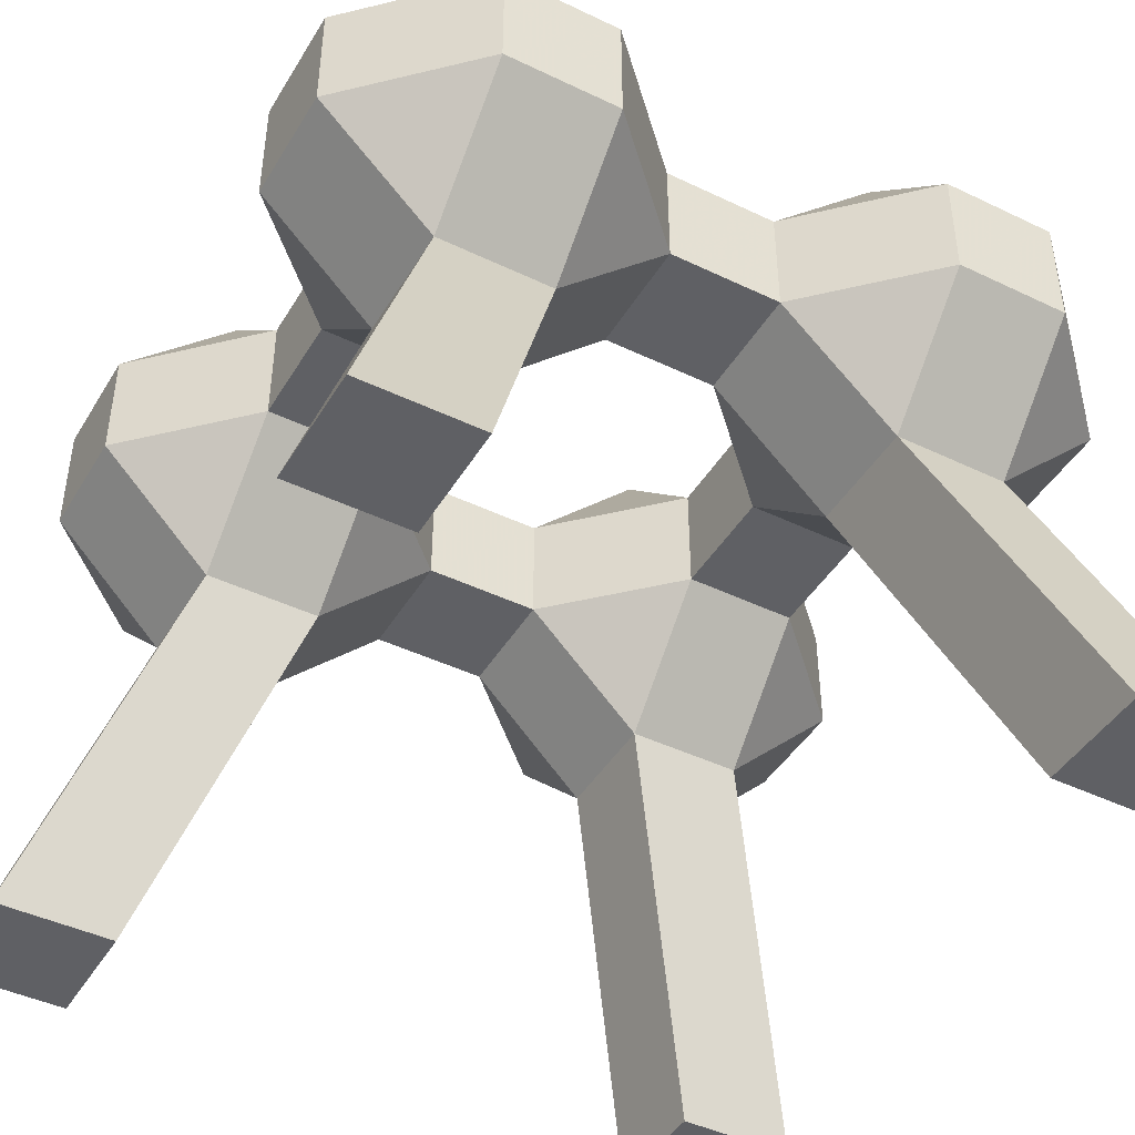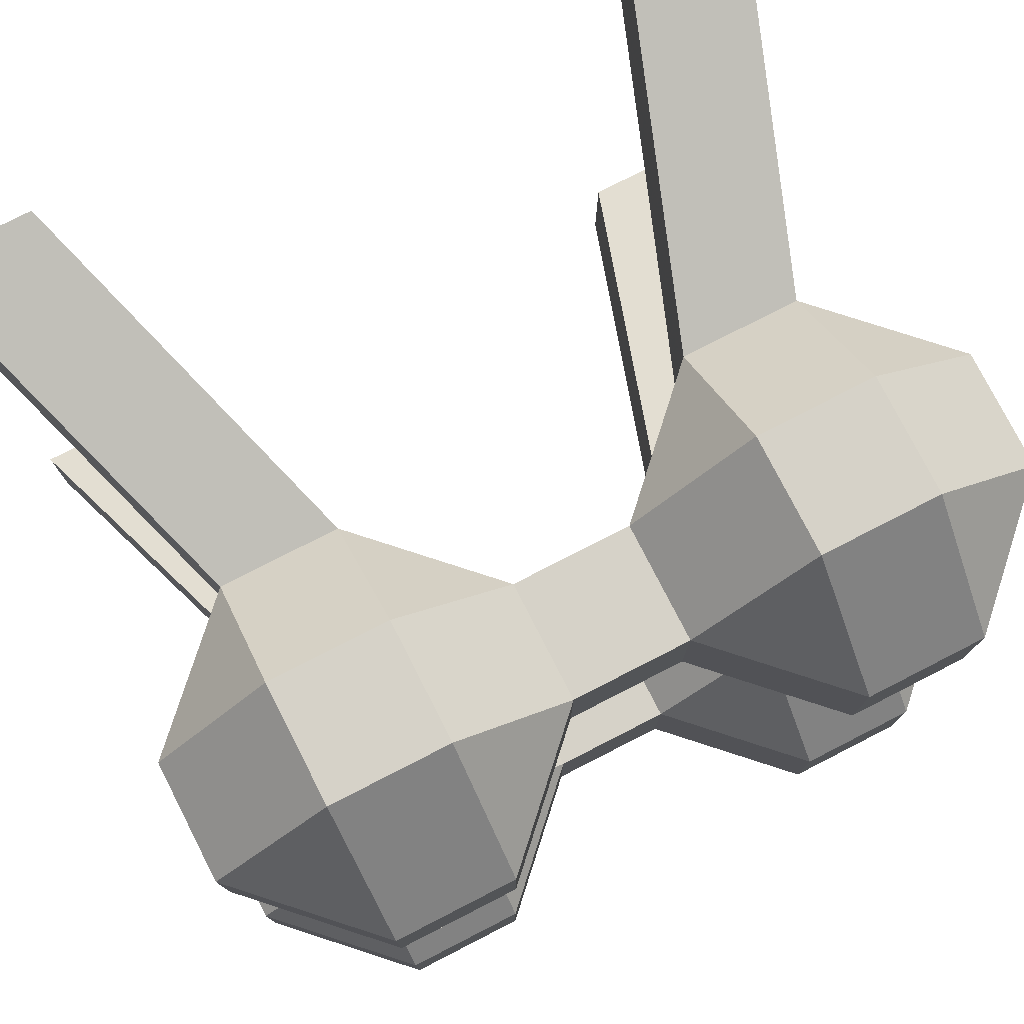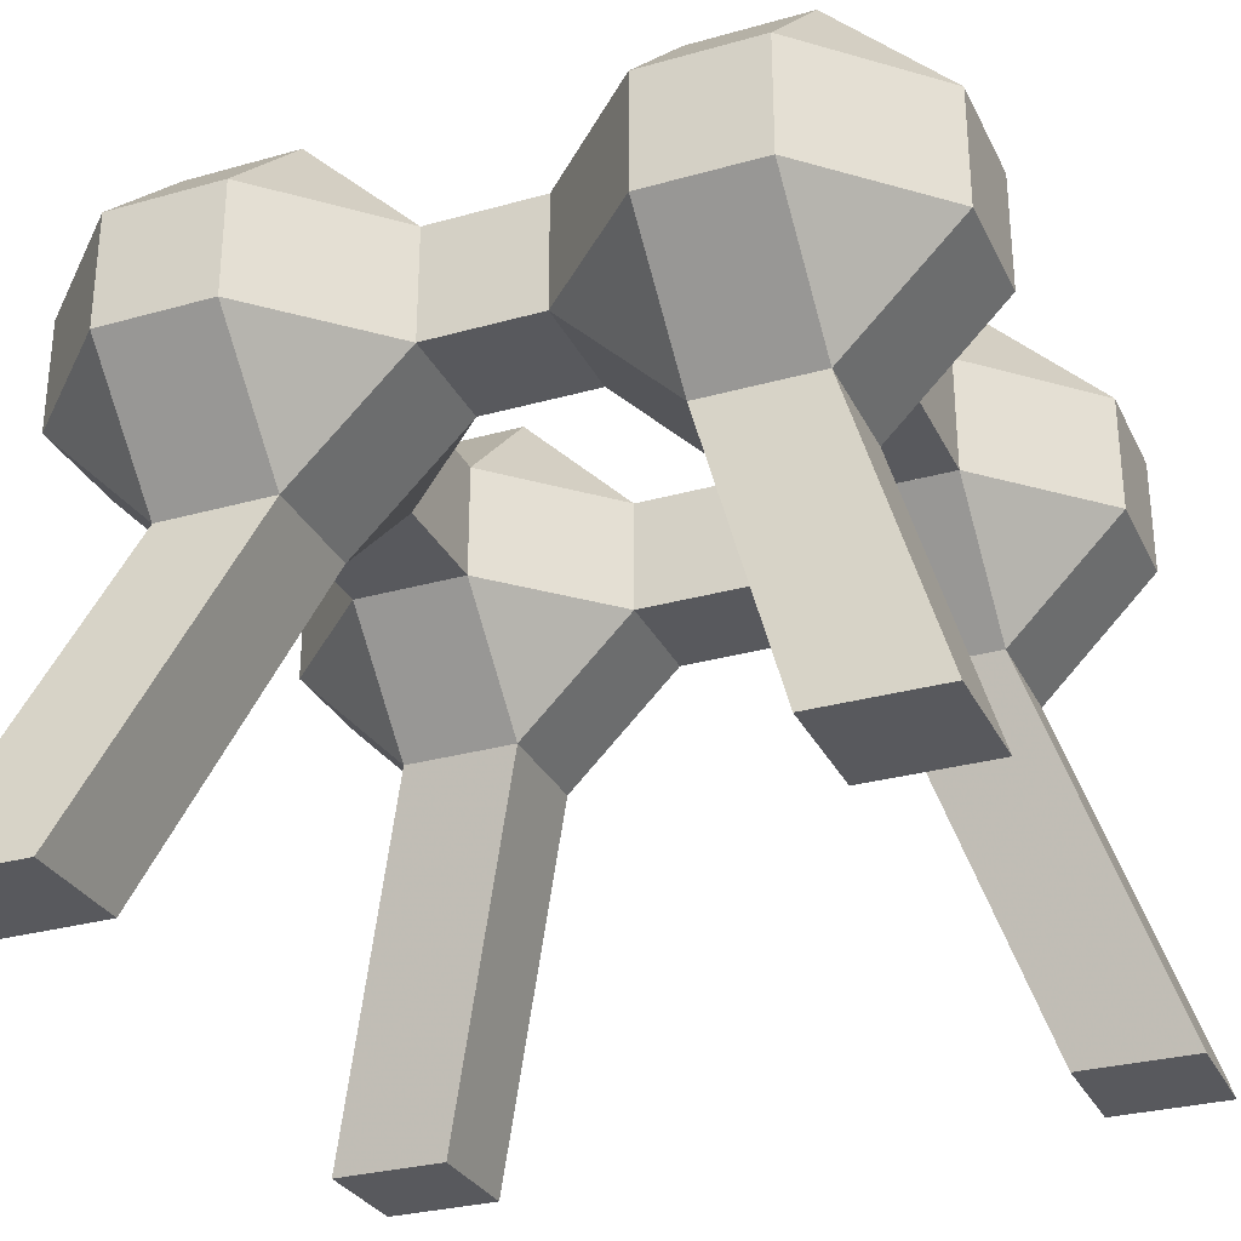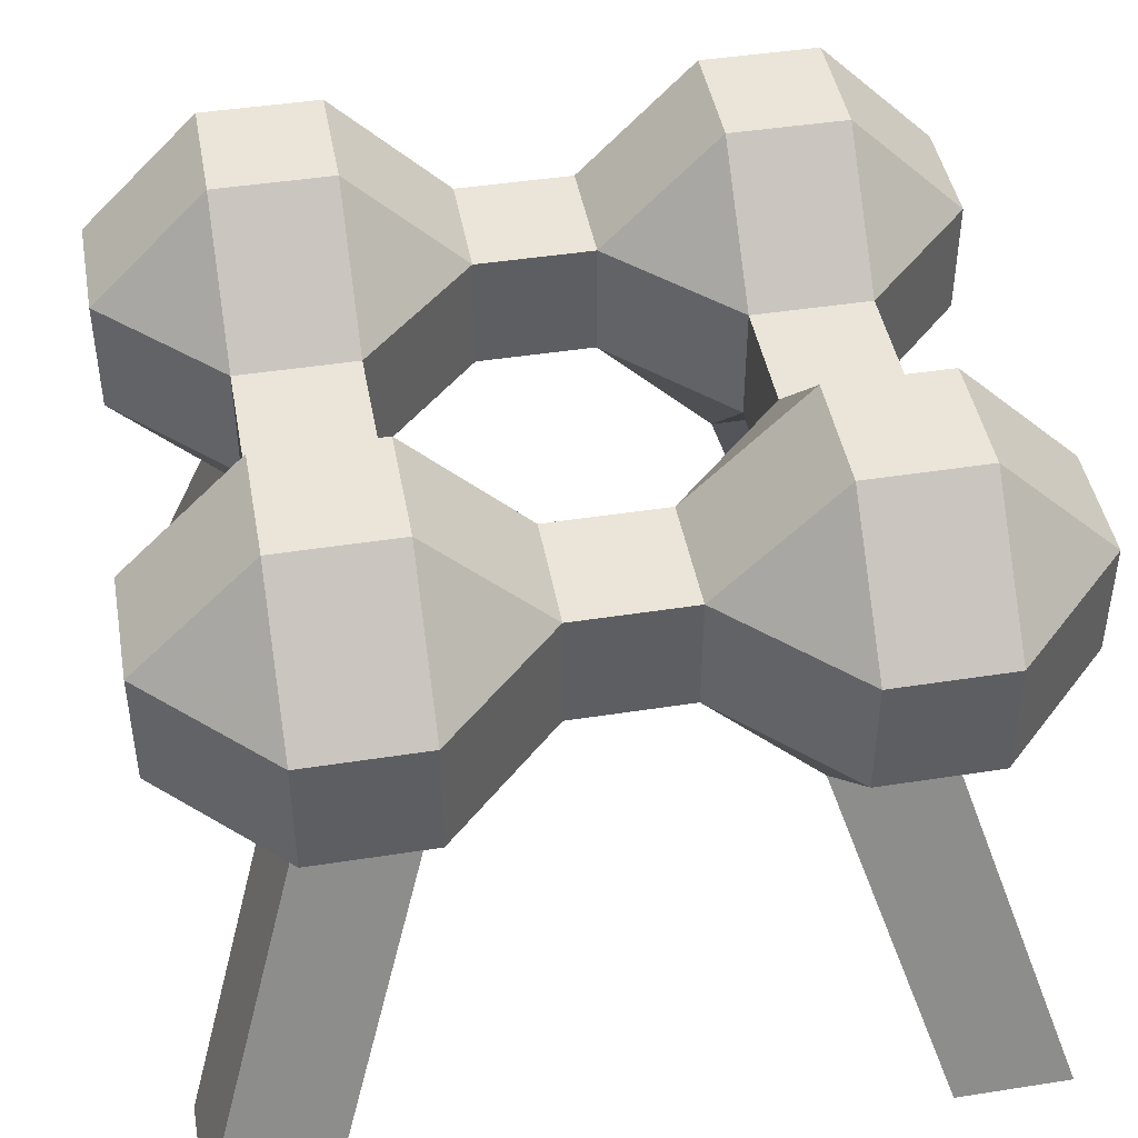
<metadata>
{"format":"obj","ext":"obj","renderer":"f3d","projection":"perspective","resolution":1024,"background":"white","views":[{"elev":-44.2,"azim":150.7,"up":"+Y"},{"elev":77.5,"azim":152.9,"up":"+Z"},{"elev":-29.8,"azim":22.4,"up":"+Y"},{"elev":44.7,"azim":-100.3,"up":"+Y"}]}
</metadata>
<code>
v 500 0 -500
v 300 0 -500
v 300 200 -700
v 500 0 -500
v 300 200 -700
v 500 200 -700
v 500 200 -700
v 300 200 -700
v 300 400 -700
v 500 200 -700
v 300 400 -700
v 500 400 -700
v 500 400 -700
v 300 400 -700
v 300 600 -500
v 500 400 -700
v 300 600 -500
v 500 600 -500
v 300 0 -500
v 100 200 -500
v 300 200 -700
v 300 200 -700
v 100 200 -500
v 100 400 -500
v 300 200 -700
v 100 400 -500
v 300 400 -700
v 300 400 -700
v 100 400 -500
v 300 600 -500
v 300 0 -500
v 300 0 -300
v 100 200 -300
v 300 0 -500
v 100 200 -300
v 100 200 -500
v 100 200 -500
v 100 200 -300
v 100 400 -300
v 100 200 -500
v 100 400 -300
v 100 400 -500
v 100 400 -500
v 100 400 -300
v 300 600 -300
v 100 400 -500
v 300 600 -300
v 300 600 -500
v 300 0 -300
v 300 200 -100
v 100 200 -300
v 100 200 -300
v 300 200 -100
v 300 400 -100
v 100 200 -300
v 300 400 -100
v 100 400 -300
v 100 400 -300
v 300 400 -100
v 300 600 -300
v 300 0 -300
v 500 0 -300
v 500 200 -100
v 300 0 -300
v 500 200 -100
v 300 200 -100
v 300 200 -100
v 500 200 -100
v 500 400 -100
v 300 200 -100
v 500 400 -100
v 300 400 -100
v 300 400 -100
v 500 400 -100
v 500 600 -300
v 300 400 -100
v 500 600 -300
v 300 600 -300
v 500 0 -300
v 700 200 -300
v 500 200 -100
v 500 200 -100
v 700 200 -300
v 700 400 -300
v 500 200 -100
v 700 400 -300
v 500 400 -100
v 500 400 -100
v 700 400 -300
v 500 600 -300
v 500 0 -300
v 500 0 -500
v 700 200 -500
v 500 0 -300
v 700 200 -500
v 700 200 -300
v 700 200 -300
v 700 200 -500
v 700 400 -500
v 700 200 -300
v 700 400 -500
v 700 400 -300
v 700 400 -300
v 700 400 -500
v 500 600 -500
v 700 400 -300
v 500 600 -500
v 500 600 -300
v 500 0 -500
v 500 200 -700
v 700 200 -500
v 700 200 -500
v 500 200 -700
v 500 400 -700
v 700 200 -500
v 500 400 -700
v 700 400 -500
v 700 400 -500
v 500 400 -700
v 500 600 -500
v 500 600 -500
v 300 600 -500
v 300 600 -300
v 500 600 -500
v 300 600 -300
v 500 600 -300
v 500 0 -300
v 300 0 -300
v 300 0 -500
v 500 0 -300
v 300 0 -500
v 500 0 -500
v -300 0 -500
v -500 0 -500
v -500 200 -700
v -300 0 -500
v -500 200 -700
v -300 200 -700
v -300 200 -700
v -500 200 -700
v -500 400 -700
v -300 200 -700
v -500 400 -700
v -300 400 -700
v -300 400 -700
v -500 400 -700
v -500 600 -500
v -300 400 -700
v -500 600 -500
v -300 600 -500
v -500 0 -500
v -700 200 -500
v -500 200 -700
v -500 200 -700
v -700 200 -500
v -700 400 -500
v -500 200 -700
v -700 400 -500
v -500 400 -700
v -500 400 -700
v -700 400 -500
v -500 600 -500
v -500 0 -500
v -500 0 -300
v -700 200 -300
v -500 0 -500
v -700 200 -300
v -700 200 -500
v -700 200 -500
v -700 200 -300
v -700 400 -300
v -700 200 -500
v -700 400 -300
v -700 400 -500
v -700 400 -500
v -700 400 -300
v -500 600 -300
v -700 400 -500
v -500 600 -300
v -500 600 -500
v -500 0 -300
v -500 200 -100
v -700 200 -300
v -700 200 -300
v -500 200 -100
v -500 400 -100
v -700 200 -300
v -500 400 -100
v -700 400 -300
v -700 400 -300
v -500 400 -100
v -500 600 -300
v -500 0 -300
v -300 0 -300
v -300 200 -100
v -500 0 -300
v -300 200 -100
v -500 200 -100
v -500 200 -100
v -300 200 -100
v -300 400 -100
v -500 200 -100
v -300 400 -100
v -500 400 -100
v -500 400 -100
v -300 400 -100
v -300 600 -300
v -500 400 -100
v -300 600 -300
v -500 600 -300
v -300 0 -300
v -100 200 -300
v -300 200 -100
v -300 200 -100
v -100 200 -300
v -100 400 -300
v -300 200 -100
v -100 400 -300
v -300 400 -100
v -300 400 -100
v -100 400 -300
v -300 600 -300
v -300 0 -300
v -300 0 -500
v -100 200 -500
v -300 0 -300
v -100 200 -500
v -100 200 -300
v -100 200 -300
v -100 200 -500
v -100 400 -500
v -100 200 -300
v -100 400 -500
v -100 400 -300
v -100 400 -300
v -100 400 -500
v -300 600 -500
v -100 400 -300
v -300 600 -500
v -300 600 -300
v -300 0 -500
v -300 200 -700
v -100 200 -500
v -100 200 -500
v -300 200 -700
v -300 400 -700
v -100 200 -500
v -300 400 -700
v -100 400 -500
v -100 400 -500
v -300 400 -700
v -300 600 -500
v -300 600 -500
v -500 600 -500
v -500 600 -300
v -300 600 -500
v -500 600 -300
v -300 600 -300
v -300 0 -300
v -500 0 -300
v -500 0 -500
v -300 0 -300
v -500 0 -500
v -300 0 -500
v 500 0 300
v 300 0 300
v 300 200 100
v 500 0 300
v 300 200 100
v 500 200 100
v 500 200 100
v 300 200 100
v 300 400 100
v 500 200 100
v 300 400 100
v 500 400 100
v 500 400 100
v 300 400 100
v 300 600 300
v 500 400 100
v 300 600 300
v 500 600 300
v 300 0 300
v 100 200 300
v 300 200 100
v 300 200 100
v 100 200 300
v 100 400 300
v 300 200 100
v 100 400 300
v 300 400 100
v 300 400 100
v 100 400 300
v 300 600 300
v 300 0 300
v 300 0 500
v 100 200 500
v 300 0 300
v 100 200 500
v 100 200 300
v 100 200 300
v 100 200 500
v 100 400 500
v 100 200 300
v 100 400 500
v 100 400 300
v 100 400 300
v 100 400 500
v 300 600 500
v 100 400 300
v 300 600 500
v 300 600 300
v 300 0 500
v 300 200 700
v 100 200 500
v 100 200 500
v 300 200 700
v 300 400 700
v 100 200 500
v 300 400 700
v 100 400 500
v 100 400 500
v 300 400 700
v 300 600 500
v 300 0 500
v 500 0 500
v 500 200 700
v 300 0 500
v 500 200 700
v 300 200 700
v 300 200 700
v 500 200 700
v 500 400 700
v 300 200 700
v 500 400 700
v 300 400 700
v 300 400 700
v 500 400 700
v 500 600 500
v 300 400 700
v 500 600 500
v 300 600 500
v 500 0 500
v 700 200 500
v 500 200 700
v 500 200 700
v 700 200 500
v 700 400 500
v 500 200 700
v 700 400 500
v 500 400 700
v 500 400 700
v 700 400 500
v 500 600 500
v 500 0 500
v 500 0 300
v 700 200 300
v 500 0 500
v 700 200 300
v 700 200 500
v 700 200 500
v 700 200 300
v 700 400 300
v 700 200 500
v 700 400 300
v 700 400 500
v 700 400 500
v 700 400 300
v 500 600 300
v 700 400 500
v 500 600 300
v 500 600 500
v 500 0 300
v 500 200 100
v 700 200 300
v 700 200 300
v 500 200 100
v 500 400 100
v 700 200 300
v 500 400 100
v 700 400 300
v 700 400 300
v 500 400 100
v 500 600 300
v 500 600 300
v 300 600 300
v 300 600 500
v 500 600 300
v 300 600 500
v 500 600 500
v 500 0 500
v 300 0 500
v 300 0 300
v 500 0 500
v 300 0 300
v 500 0 300
v -300 0 300
v -500 0 300
v -500 200 100
v -300 0 300
v -500 200 100
v -300 200 100
v -300 200 100
v -500 200 100
v -500 400 100
v -300 200 100
v -500 400 100
v -300 400 100
v -300 400 100
v -500 400 100
v -500 600 300
v -300 400 100
v -500 600 300
v -300 600 300
v -500 0 300
v -700 200 300
v -500 200 100
v -500 200 100
v -700 200 300
v -700 400 300
v -500 200 100
v -700 400 300
v -500 400 100
v -500 400 100
v -700 400 300
v -500 600 300
v -500 0 300
v -500 0 500
v -700 200 500
v -500 0 300
v -700 200 500
v -700 200 300
v -700 200 300
v -700 200 500
v -700 400 500
v -700 200 300
v -700 400 500
v -700 400 300
v -700 400 300
v -700 400 500
v -500 600 500
v -700 400 300
v -500 600 500
v -500 600 300
v -500 0 500
v -500 200 700
v -700 200 500
v -700 200 500
v -500 200 700
v -500 400 700
v -700 200 500
v -500 400 700
v -700 400 500
v -700 400 500
v -500 400 700
v -500 600 500
v -500 0 500
v -300 0 500
v -300 200 700
v -500 0 500
v -300 200 700
v -500 200 700
v -500 200 700
v -300 200 700
v -300 400 700
v -500 200 700
v -300 400 700
v -500 400 700
v -500 400 700
v -300 400 700
v -300 600 500
v -500 400 700
v -300 600 500
v -500 600 500
v -300 0 500
v -100 200 500
v -300 200 700
v -300 200 700
v -100 200 500
v -100 400 500
v -300 200 700
v -100 400 500
v -300 400 700
v -300 400 700
v -100 400 500
v -300 600 500
v -300 0 500
v -300 0 300
v -100 200 300
v -300 0 500
v -100 200 300
v -100 200 500
v -100 200 500
v -100 200 300
v -100 400 300
v -100 200 500
v -100 400 300
v -100 400 500
v -100 400 500
v -100 400 300
v -300 600 300
v -100 400 500
v -300 600 300
v -300 600 500
v -300 0 300
v -300 200 100
v -100 200 300
v -100 200 300
v -300 200 100
v -300 400 100
v -100 200 300
v -300 400 100
v -100 400 300
v -100 400 300
v -300 400 100
v -300 600 300
v -300 600 300
v -500 600 300
v -500 600 500
v -300 600 300
v -500 600 500
v -300 600 500
v -300 0 500
v -500 0 500
v -500 0 300
v -300 0 500
v -500 0 300
v -300 0 300
v 700 -600 -700
v 500 -600 -700
v 300 0 -500
v 700 -600 -700
v 300 0 -500
v 500 0 -500
v 500 -600 -700
v 500 -600 -500
v 300 0 -300
v 500 -600 -700
v 300 0 -300
v 300 0 -500
v 500 -600 -500
v 700 -600 -500
v 500 0 -300
v 500 -600 -500
v 500 0 -300
v 300 0 -300
v 700 -600 -500
v 700 -600 -700
v 500 0 -500
v 700 -600 -500
v 500 0 -500
v 500 0 -300
v 500 0 -500
v 300 0 -500
v 300 0 -300
v 500 0 -500
v 300 0 -300
v 500 0 -300
v 500 -600 -500
v 500 -600 -700
v 700 -600 -700
v 500 -600 -500
v 700 -600 -700
v 700 -600 -500
v -700 -600 -700
v -700 -600 -500
v -500 0 -300
v -700 -600 -700
v -500 0 -300
v -500 0 -500
v -700 -600 -500
v -500 -600 -500
v -300 0 -300
v -700 -600 -500
v -300 0 -300
v -500 0 -300
v -500 -600 -500
v -500 -600 -700
v -300 0 -500
v -500 -600 -500
v -300 0 -500
v -300 0 -300
v -500 -600 -700
v -700 -600 -700
v -500 0 -500
v -500 -600 -700
v -500 0 -500
v -300 0 -500
v -500 0 -500
v -500 0 -300
v -300 0 -300
v -500 0 -500
v -300 0 -300
v -300 0 -500
v -500 -600 -500
v -700 -600 -500
v -700 -600 -700
v -500 -600 -500
v -700 -600 -700
v -500 -600 -700
v 700 -600 700
v 700 -600 500
v 500 0 300
v 700 -600 700
v 500 0 300
v 500 0 500
v 700 -600 500
v 500 -600 500
v 300 0 300
v 700 -600 500
v 300 0 300
v 500 0 300
v 500 -600 500
v 500 -600 700
v 300 0 500
v 500 -600 500
v 300 0 500
v 300 0 300
v 500 -600 700
v 700 -600 700
v 500 0 500
v 500 -600 700
v 500 0 500
v 300 0 500
v 500 0 500
v 500 0 300
v 300 0 300
v 500 0 500
v 300 0 300
v 300 0 500
v 500 -600 500
v 700 -600 500
v 700 -600 700
v 500 -600 500
v 700 -600 700
v 500 -600 700
v -700 -600 700
v -500 -600 700
v -300 0 500
v -700 -600 700
v -300 0 500
v -500 0 500
v -500 -600 700
v -500 -600 500
v -300 0 300
v -500 -600 700
v -300 0 300
v -300 0 500
v -500 -600 500
v -700 -600 500
v -500 0 300
v -500 -600 500
v -500 0 300
v -300 0 300
v -700 -600 500
v -700 -600 700
v -500 0 500
v -700 -600 500
v -500 0 500
v -500 0 300
v -500 0 500
v -300 0 500
v -300 0 300
v -500 0 500
v -300 0 300
v -500 0 300
v -500 -600 500
v -500 -600 700
v -700 -600 700
v -500 -600 500
v -700 -600 700
v -700 -600 500
v 100 200 -500
v -100 200 -500
v -100 400 -500
v 100 200 -500
v -100 400 -500
v 100 400 -500
v -100 200 -500
v -100 200 -300
v -100 400 -300
v -100 200 -500
v -100 400 -300
v -100 400 -500
v -100 200 -300
v 100 200 -300
v 100 400 -300
v -100 200 -300
v 100 400 -300
v -100 400 -300
v 100 200 -300
v 100 200 -500
v 100 400 -500
v 100 200 -300
v 100 400 -500
v 100 400 -300
v 100 400 -500
v -100 400 -500
v -100 400 -300
v 100 400 -500
v -100 400 -300
v 100 400 -300
v -100 200 -300
v -100 200 -500
v 100 200 -500
v -100 200 -300
v 100 200 -500
v 100 200 -300
v -300 200 -100
v -500 200 -100
v -500 400 -100
v -300 200 -100
v -500 400 -100
v -300 400 -100
v -500 200 -100
v -500 200 100
v -500 400 100
v -500 200 -100
v -500 400 100
v -500 400 -100
v -500 200 100
v -300 200 100
v -300 400 100
v -500 200 100
v -300 400 100
v -500 400 100
v -300 200 100
v -300 200 -100
v -300 400 -100
v -300 200 100
v -300 400 -100
v -300 400 100
v -300 400 -100
v -500 400 -100
v -500 400 100
v -300 400 -100
v -500 400 100
v -300 400 100
v -500 200 100
v -500 200 -100
v -300 200 -100
v -500 200 100
v -300 200 -100
v -300 200 100
v 100 200 300
v -100 200 300
v -100 400 300
v 100 200 300
v -100 400 300
v 100 400 300
v -100 200 300
v -100 200 500
v -100 400 500
v -100 200 300
v -100 400 500
v -100 400 300
v -100 200 500
v 100 200 500
v 100 400 500
v -100 200 500
v 100 400 500
v -100 400 500
v 100 200 500
v 100 200 300
v 100 400 300
v 100 200 500
v 100 400 300
v 100 400 500
v 100 400 300
v -100 400 300
v -100 400 500
v 100 400 300
v -100 400 500
v 100 400 500
v -100 200 500
v -100 200 300
v 100 200 300
v -100 200 500
v 100 200 300
v 100 200 500
v 500 200 -100
v 300 200 -100
v 300 400 -100
v 500 200 -100
v 300 400 -100
v 500 400 -100
v 300 200 -100
v 300 200 100
v 300 400 100
v 300 200 -100
v 300 400 100
v 300 400 -100
v 300 200 100
v 500 200 100
v 500 400 100
v 300 200 100
v 500 400 100
v 300 400 100
v 500 200 100
v 500 200 -100
v 500 400 -100
v 500 200 100
v 500 400 -100
v 500 400 100
v 500 400 -100
v 300 400 -100
v 300 400 100
v 500 400 -100
v 300 400 100
v 500 400 100
v 300 200 100
v 300 200 -100
v 500 200 -100
v 300 200 100
v 500 200 -100
v 500 200 100
f 1 2 3
f 4 5 6
f 7 8 9
f 10 11 12
f 13 14 15
f 16 17 18
f 19 20 21
f 22 23 24
f 25 26 27
f 28 29 30
f 31 32 33
f 34 35 36
f 37 38 39
f 40 41 42
f 43 44 45
f 46 47 48
f 49 50 51
f 52 53 54
f 55 56 57
f 58 59 60
f 61 62 63
f 64 65 66
f 67 68 69
f 70 71 72
f 73 74 75
f 76 77 78
f 79 80 81
f 82 83 84
f 85 86 87
f 88 89 90
f 91 92 93
f 94 95 96
f 97 98 99
f 100 101 102
f 103 104 105
f 106 107 108
f 109 110 111
f 112 113 114
f 115 116 117
f 118 119 120
f 121 122 123
f 124 125 126
f 127 128 129
f 130 131 132
f 133 134 135
f 136 137 138
f 139 140 141
f 142 143 144
f 145 146 147
f 148 149 150
f 151 152 153
f 154 155 156
f 157 158 159
f 160 161 162
f 163 164 165
f 166 167 168
f 169 170 171
f 172 173 174
f 175 176 177
f 178 179 180
f 181 182 183
f 184 185 186
f 187 188 189
f 190 191 192
f 193 194 195
f 196 197 198
f 199 200 201
f 202 203 204
f 205 206 207
f 208 209 210
f 211 212 213
f 214 215 216
f 217 218 219
f 220 221 222
f 223 224 225
f 226 227 228
f 229 230 231
f 232 233 234
f 235 236 237
f 238 239 240
f 241 242 243
f 244 245 246
f 247 248 249
f 250 251 252
f 253 254 255
f 256 257 258
f 259 260 261
f 262 263 264
f 265 266 267
f 268 269 270
f 271 272 273
f 274 275 276
f 277 278 279
f 280 281 282
f 283 284 285
f 286 287 288
f 289 290 291
f 292 293 294
f 295 296 297
f 298 299 300
f 301 302 303
f 304 305 306
f 307 308 309
f 310 311 312
f 313 314 315
f 316 317 318
f 319 320 321
f 322 323 324
f 325 326 327
f 328 329 330
f 331 332 333
f 334 335 336
f 337 338 339
f 340 341 342
f 343 344 345
f 346 347 348
f 349 350 351
f 352 353 354
f 355 356 357
f 358 359 360
f 361 362 363
f 364 365 366
f 367 368 369
f 370 371 372
f 373 374 375
f 376 377 378
f 379 380 381
f 382 383 384
f 385 386 387
f 388 389 390
f 391 392 393
f 394 395 396
f 397 398 399
f 400 401 402
f 403 404 405
f 406 407 408
f 409 410 411
f 412 413 414
f 415 416 417
f 418 419 420
f 421 422 423
f 424 425 426
f 427 428 429
f 430 431 432
f 433 434 435
f 436 437 438
f 439 440 441
f 442 443 444
f 445 446 447
f 448 449 450
f 451 452 453
f 454 455 456
f 457 458 459
f 460 461 462
f 463 464 465
f 466 467 468
f 469 470 471
f 472 473 474
f 475 476 477
f 478 479 480
f 481 482 483
f 484 485 486
f 487 488 489
f 490 491 492
f 493 494 495
f 496 497 498
f 499 500 501
f 502 503 504
f 505 506 507
f 508 509 510
f 511 512 513
f 514 515 516
f 517 518 519
f 520 521 522
f 523 524 525
f 526 527 528
f 529 530 531
f 532 533 534
f 535 536 537
f 538 539 540
f 541 542 543
f 544 545 546
f 547 548 549
f 550 551 552
f 553 554 555
f 556 557 558
f 559 560 561
f 562 563 564
f 565 566 567
f 568 569 570
f 571 572 573
f 574 575 576
f 577 578 579
f 580 581 582
f 583 584 585
f 586 587 588
f 589 590 591
f 592 593 594
f 595 596 597
f 598 599 600
f 601 602 603
f 604 605 606
f 607 608 609
f 610 611 612
f 613 614 615
f 616 617 618
f 619 620 621
f 622 623 624
f 625 626 627
f 628 629 630
f 631 632 633
f 634 635 636
f 637 638 639
f 640 641 642
f 643 644 645
f 646 647 648
f 649 650 651
f 652 653 654
f 655 656 657
f 658 659 660
f 661 662 663
f 664 665 666
f 667 668 669
f 670 671 672
f 673 674 675
f 676 677 678
f 679 680 681
f 682 683 684
f 685 686 687
f 688 689 690
f 691 692 693
f 694 695 696
f 697 698 699
f 700 701 702
f 703 704 705
f 706 707 708
f 709 710 711
f 712 713 714
f 715 716 717
f 718 719 720
f 721 722 723
f 724 725 726
f 727 728 729
f 730 731 732
f 733 734 735
f 736 737 738
f 739 740 741
f 742 743 744
f 745 746 747
f 748 749 750
f 751 752 753
f 754 755 756
f 757 758 759
f 760 761 762
f 763 764 765
f 766 767 768
f 769 770 771
f 772 773 774
f 775 776 777
f 778 779 780
f 781 782 783
f 784 785 786
f 787 788 789
f 790 791 792
f 793 794 795
f 796 797 798
f 799 800 801
f 802 803 804
f 805 806 807
f 808 809 810
f 811 812 813
f 814 815 816

</code>
